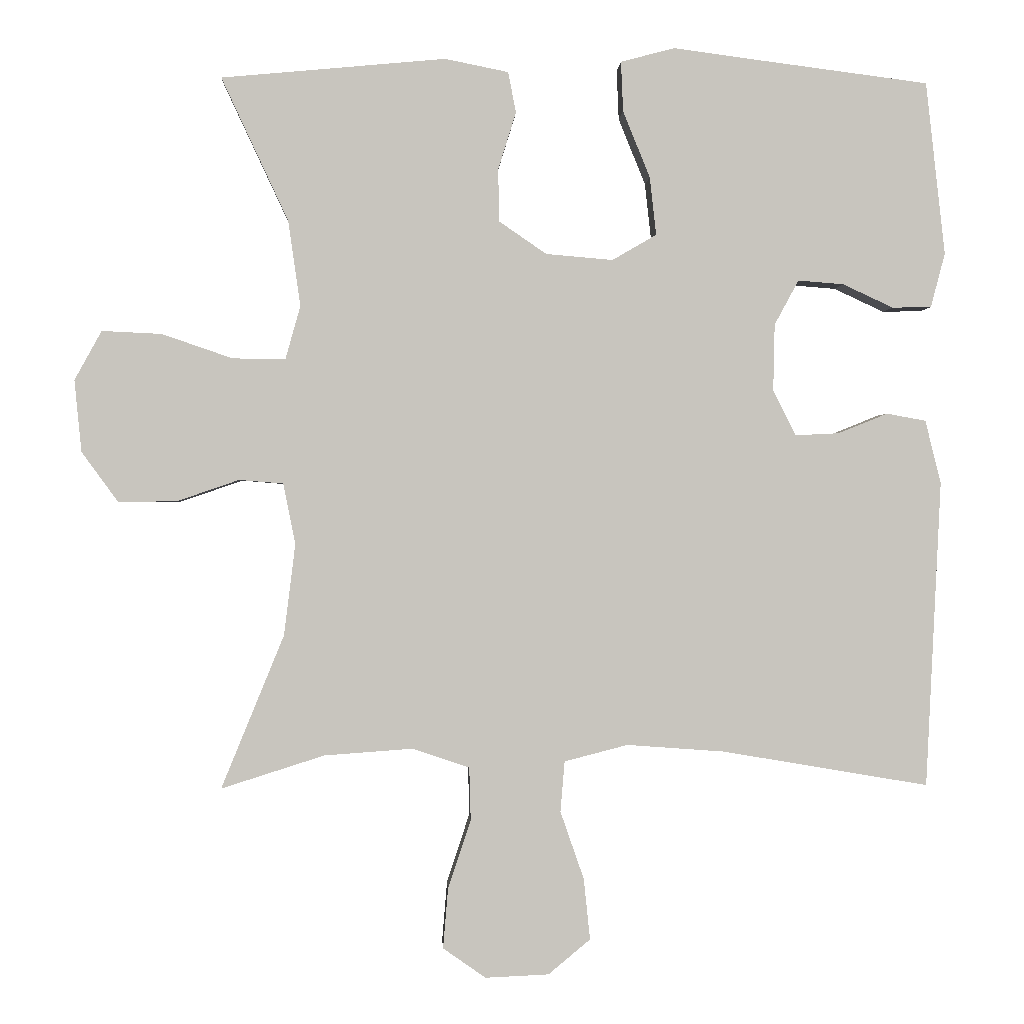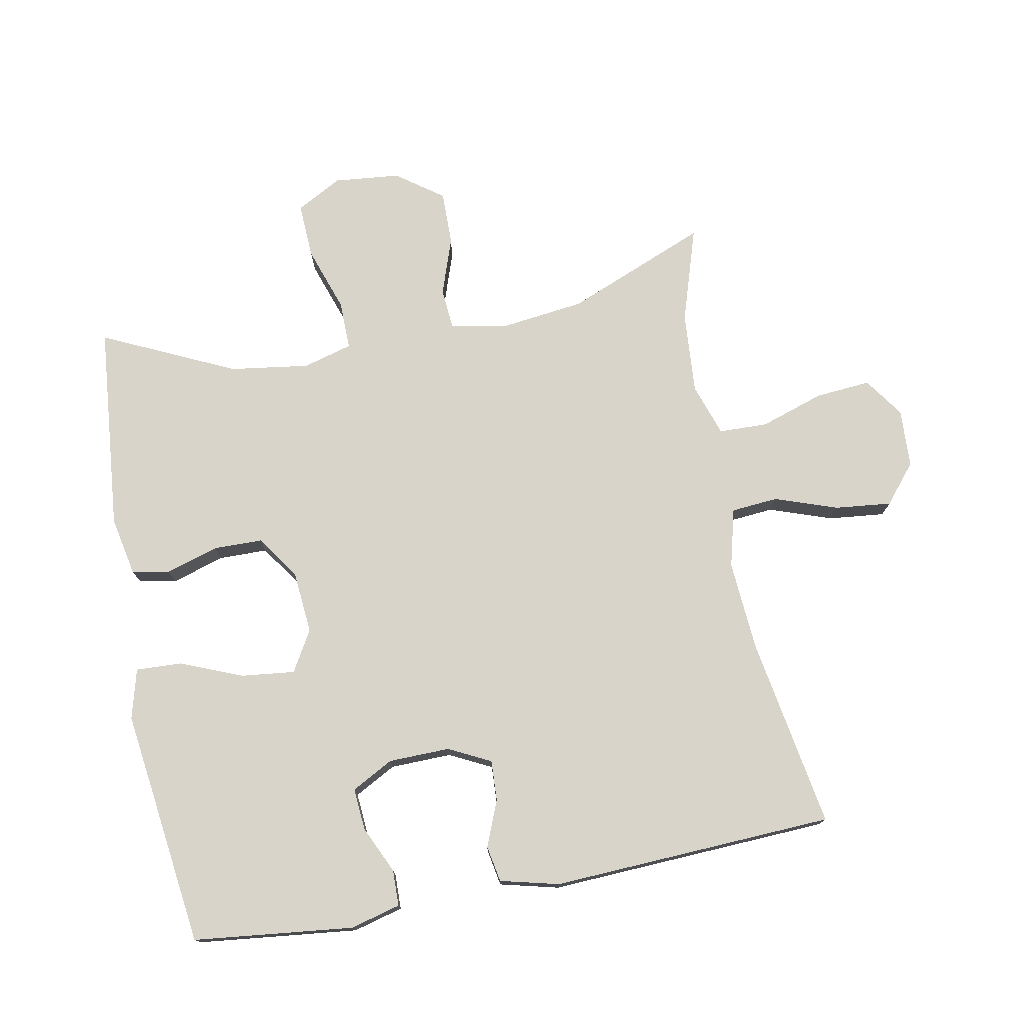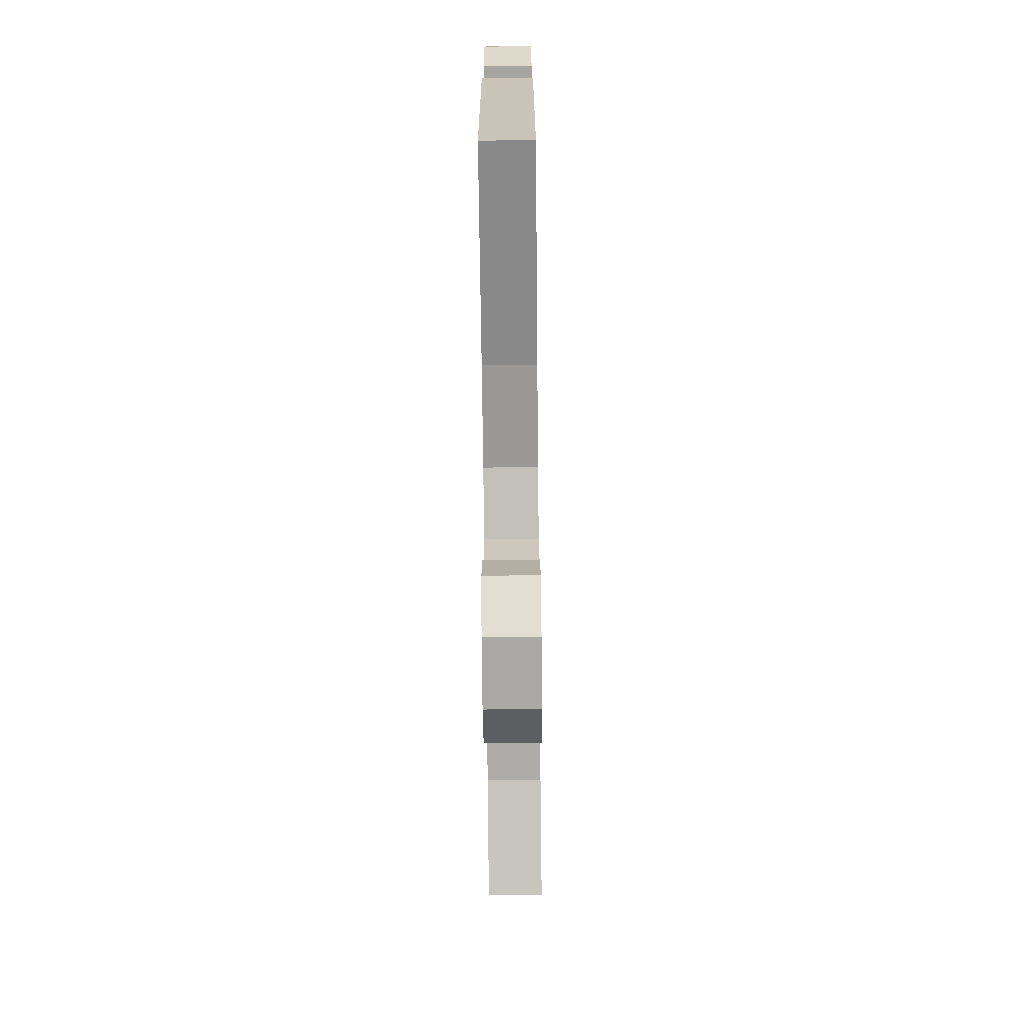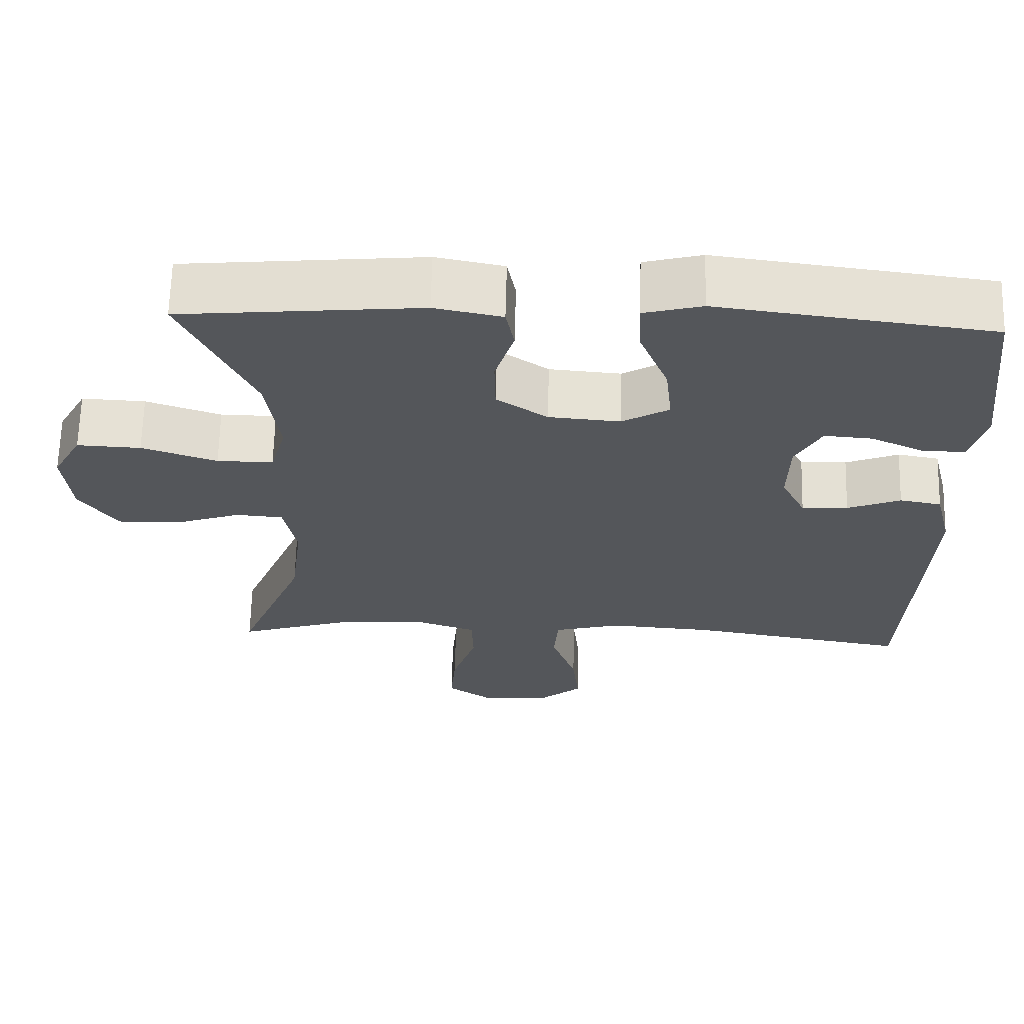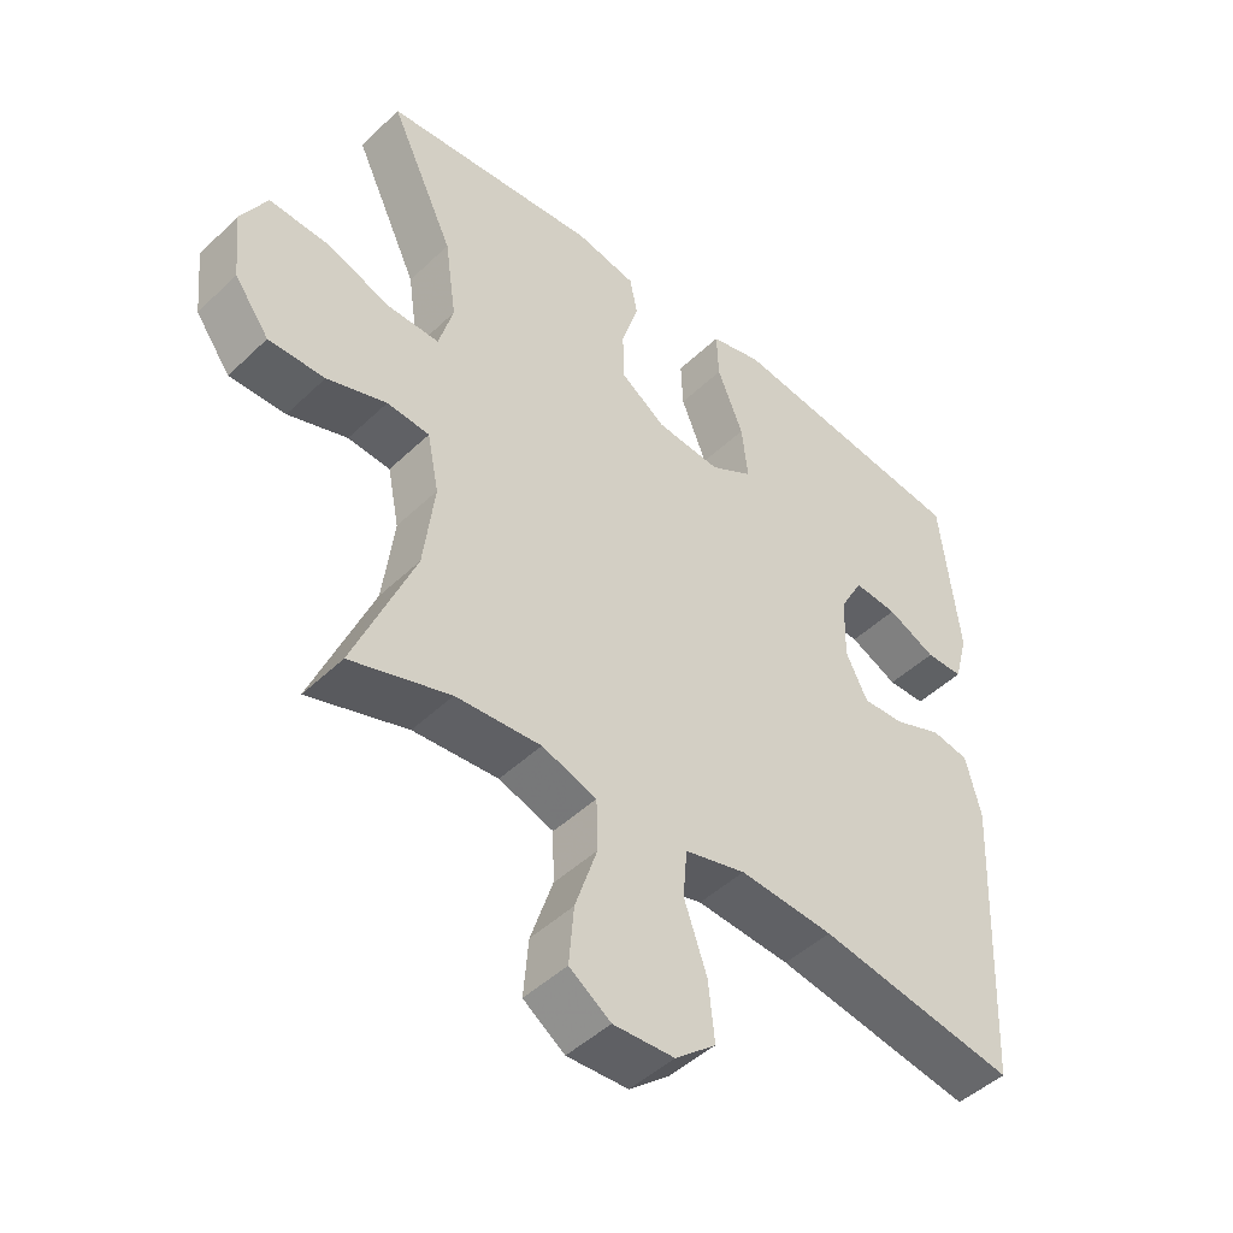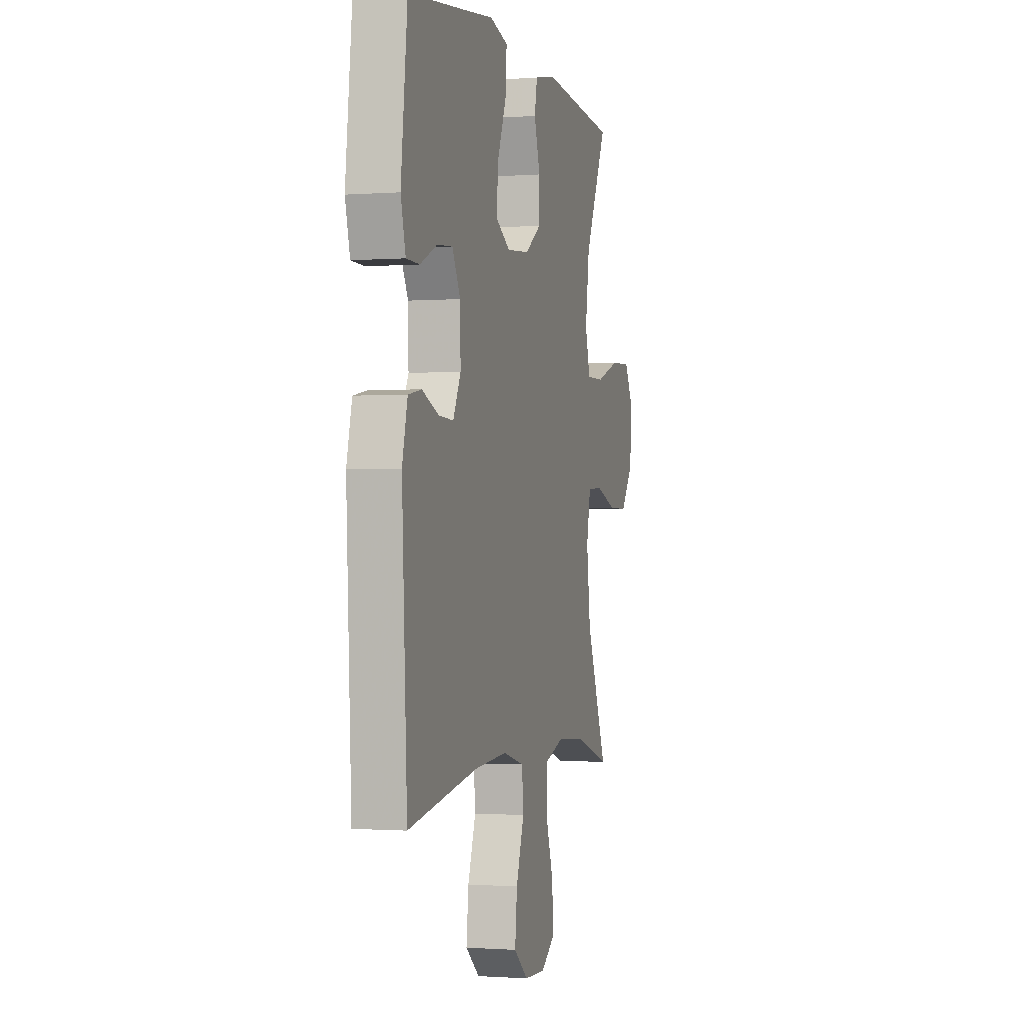
<metadata>
{"format":"obj","ext":"obj","renderer":"f3d","projection":"perspective","resolution":1024,"background":"white","views":[{"elev":-0.1,"azim":-2.6,"up":"+Z"},{"elev":75.6,"azim":79.3,"up":"+Y"},{"elev":-72.8,"azim":90.6,"up":"+Z"},{"elev":64.9,"azim":1.4,"up":"+Z"},{"elev":-46.9,"azim":-42.9,"up":"+Z"},{"elev":-1.0,"azim":105.6,"up":"+Z"}]}
</metadata>
<code>
v 0.5 0.07 -0.5
v 0.21 0.07 -0.451
v 0.073 0.07 -0.441
v -0.016 0.07 -0.464
v -0.022 0.07 -0.535
v 0.011 0.07 -0.63
v 0.02 0.07 -0.716
v -0.039 0.07 -0.765
v -0.128 0.07 -0.769
v -0.188 0.07 -0.727
v -0.181 0.07 -0.643
v -0.149 0.07 -0.546
v -0.151 0.07 -0.472
v -0.231 0.07 -0.445
v -0.355 0.07 -0.454
v -0.5 0.07 -0.5
v -0.412 0.07 -0.285
v -0.396 0.07 -0.156
v -0.413 0.07 -0.071
v -0.475 0.07 -0.066
v -0.562 0.07 -0.096
v -0.644 0.07 -0.097
v -0.695 0.07 -0.027
v -0.705 0.07 0.074
v -0.667 0.07 0.143
v -0.583 0.07 0.139
v -0.484 0.07 0.105
v -0.41 0.07 0.104
v -0.389 0.07 0.179
v -0.406 0.07 0.299
v -0.5 0.07 0.5
v -0.185 0.07 0.529
v -0.096 0.07 0.511
v -0.085 0.07 0.454
v -0.11 0.07 0.374
v -0.109 0.07 0.3
v -0.042 0.07 0.254
v 0.052 0.07 0.246
v 0.114 0.07 0.282
v 0.105 0.07 0.363
v 0.067 0.07 0.457
v 0.064 0.07 0.527
v 0.14 0.07 0.547
v 0.26 0.07 0.531
v 0.5 0.07 0.5
v 0.527 0.07 0.257
v 0.507 0.07 0.181
v 0.452 0.07 0.18
v 0.381 0.07 0.213
v 0.317 0.07 0.218
v 0.283 0.07 0.155
v 0.281 0.07 0.062
v 0.313 0.07 -0.002
v 0.374 0.07 0.001
v 0.444 0.07 0.029
v 0.499 0.07 0.019
v 0.521 0.07 -0.07
v 0.5 0 -0.5
v 0.21 0 -0.451
v 0.073 0 -0.441
v -0.016 0 -0.464
v -0.022 0 -0.535
v 0.011 0 -0.63
v 0.02 0 -0.716
v -0.039 0 -0.765
v -0.128 0 -0.769
v -0.188 0 -0.727
v -0.181 0 -0.643
v -0.149 0 -0.546
v -0.151 0 -0.472
v -0.231 0 -0.445
v -0.355 0 -0.454
v -0.5 0 -0.5
v -0.412 0 -0.285
v -0.396 0 -0.156
v -0.413 0 -0.071
v -0.475 0 -0.066
v -0.562 0 -0.096
v -0.644 0 -0.097
v -0.695 0 -0.027
v -0.705 0 0.074
v -0.667 0 0.143
v -0.583 0 0.139
v -0.484 0 0.105
v -0.41 0 0.104
v -0.389 0 0.179
v -0.406 0 0.299
v -0.5 0 0.5
v -0.185 0 0.529
v -0.096 0 0.511
v -0.085 0 0.454
v -0.11 0 0.374
v -0.109 0 0.3
v -0.042 0 0.254
v 0.052 0 0.246
v 0.114 0 0.282
v 0.105 0 0.363
v 0.067 0 0.457
v 0.064 0 0.527
v 0.14 0 0.547
v 0.26 0 0.531
v 0.5 0 0.5
v 0.527 0 0.257
v 0.507 0 0.181
v 0.452 0 0.18
v 0.381 0 0.213
v 0.317 0 0.218
v 0.283 0 0.155
v 0.281 0 0.062
v 0.313 0 -0.002
v 0.374 0 0.001
v 0.444 0 0.029
v 0.499 0 0.019
v 0.521 0 -0.07
f 54 55 56 57
f 53 54 57 1
f 52 53 1 2
f 51 52 2 3
f 46 47 48 49
f 44 45 46 49
f 44 49 50
f 43 44 50 51
f 40 41 42 43
f 39 40 43 51
f 32 33 34 35
f 30 31 32 35
f 29 30 35 36
f 28 29 36 37
f 24 25 26 27
f 24 27 28
f 23 24 28
f 20 21 22 23
f 19 20 23 28
f 18 19 28 37
f 15 16 17
f 14 15 17 18
f 13 14 18 37
f 9 10 11 12
f 5 6 7 8
f 5 8 9 12
f 39 51 3 4
f 38 39 4
f 37 38 4
f 12 13 37
f 4 5 12 37
f 114 113 112 111
f 58 114 111 110
f 59 58 110 109
f 60 59 109 108
f 106 105 104 103
f 106 103 102 101
f 107 106 101
f 108 107 101 100
f 100 99 98 97
f 108 100 97 96
f 92 91 90 89
f 92 89 88 87
f 93 92 87 86
f 94 93 86 85
f 84 83 82 81
f 85 84 81
f 85 81 80
f 80 79 78 77
f 85 80 77 76
f 94 85 76 75
f 74 73 72
f 75 74 72 71
f 94 75 71 70
f 69 68 67 66
f 65 64 63 62
f 69 66 65 62
f 61 60 108 96
f 61 96 95
f 61 95 94
f 94 70 69
f 94 69 62 61
f 1 58 59 2
f 2 59 60 3
f 3 60 61 4
f 4 61 62 5
f 5 62 63 6
f 6 63 64 7
f 7 64 65 8
f 8 65 66 9
f 9 66 67 10
f 10 67 68 11
f 11 68 69 12
f 12 69 70 13
f 13 70 71 14
f 14 71 72 15
f 15 72 73 16
f 16 73 74 17
f 17 74 75 18
f 18 75 76 19
f 19 76 77 20
f 20 77 78 21
f 21 78 79 22
f 22 79 80 23
f 23 80 81 24
f 24 81 82 25
f 25 82 83 26
f 26 83 84 27
f 27 84 85 28
f 28 85 86 29
f 29 86 87 30
f 30 87 88 31
f 31 88 89 32
f 32 89 90 33
f 33 90 91 34
f 34 91 92 35
f 35 92 93 36
f 36 93 94 37
f 37 94 95 38
f 38 95 96 39
f 39 96 97 40
f 40 97 98 41
f 41 98 99 42
f 42 99 100 43
f 43 100 101 44
f 44 101 102 45
f 45 102 103 46
f 46 103 104 47
f 47 104 105 48
f 48 105 106 49
f 49 106 107 50
f 50 107 108 51
f 51 108 109 52
f 52 109 110 53
f 53 110 111 54
f 54 111 112 55
f 55 112 113 56
f 56 113 114 57
f 57 114 58 1

</code>
